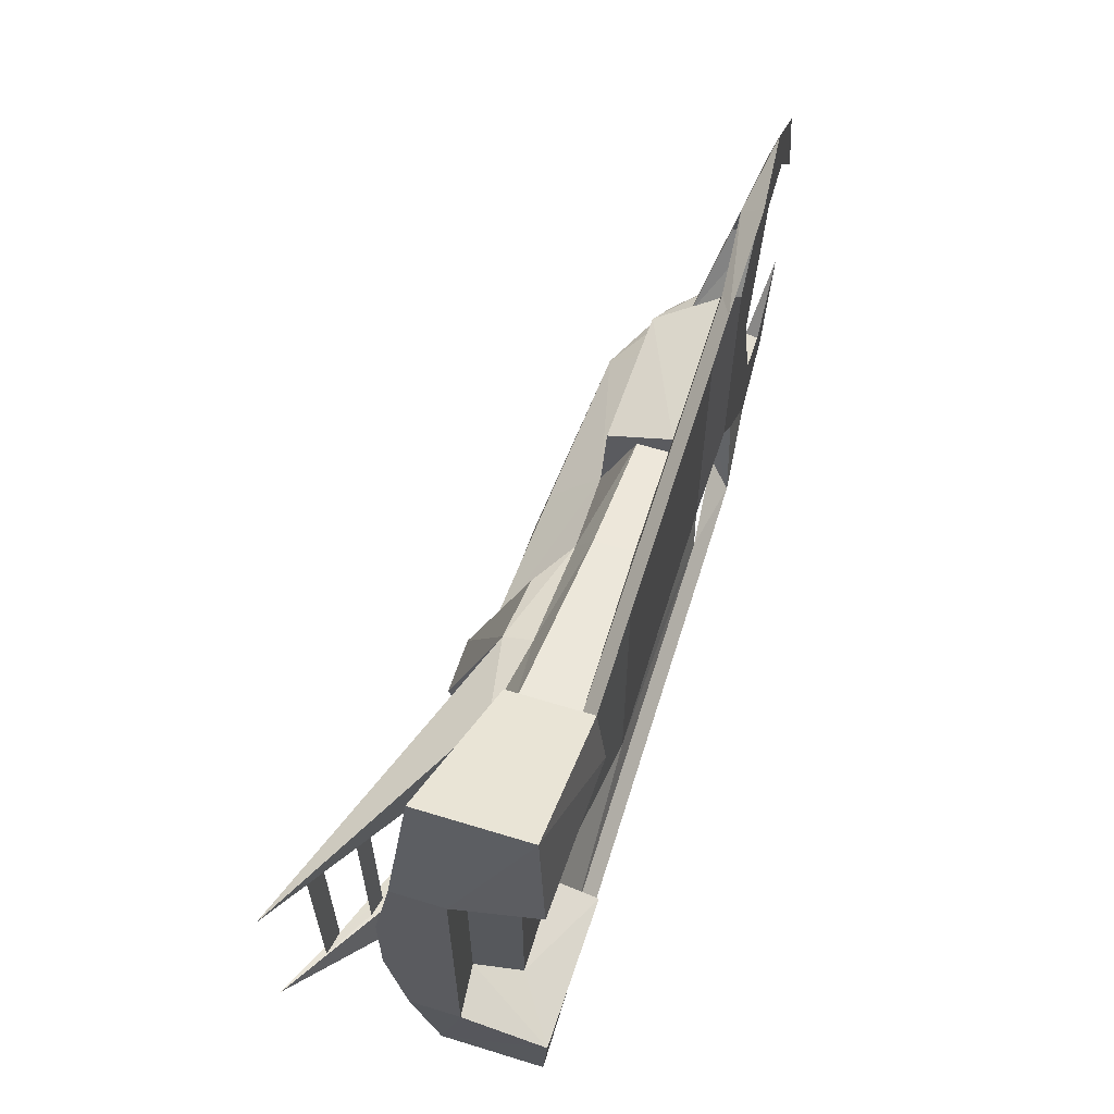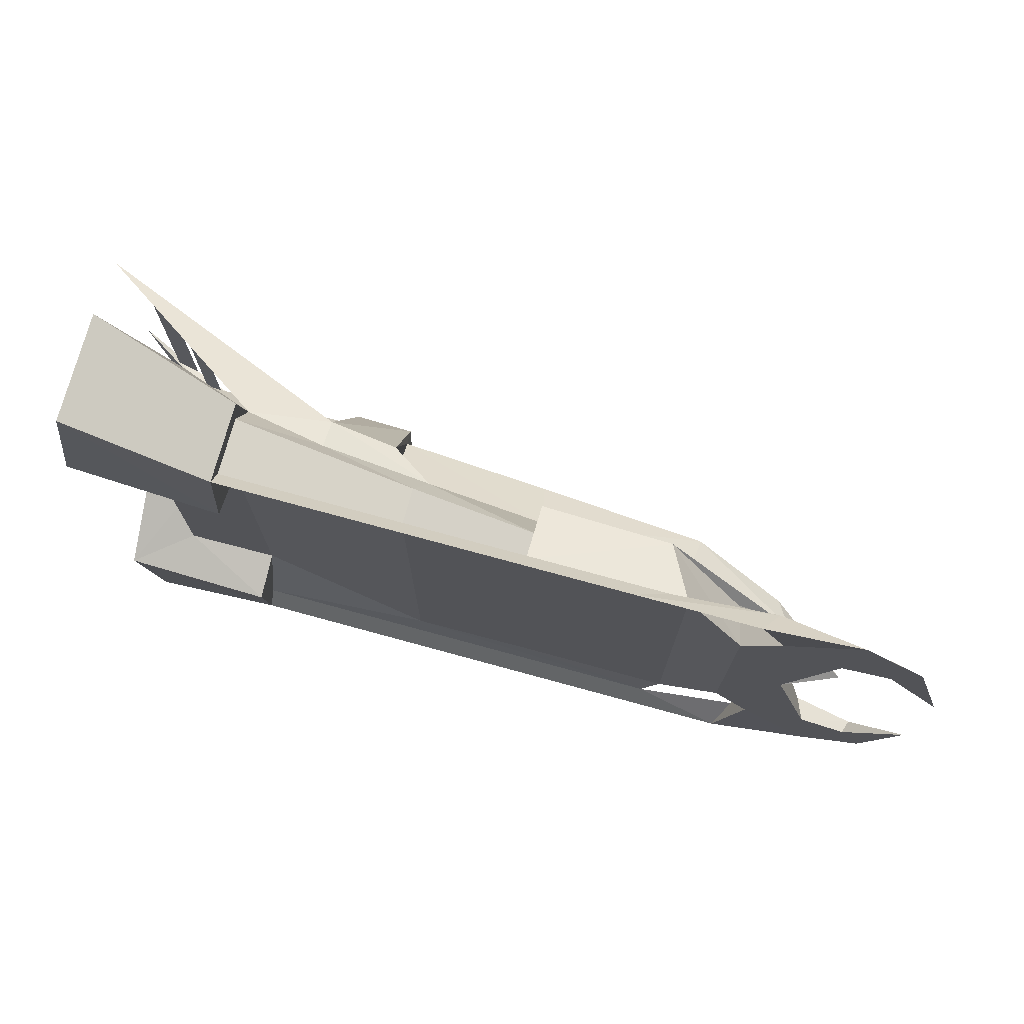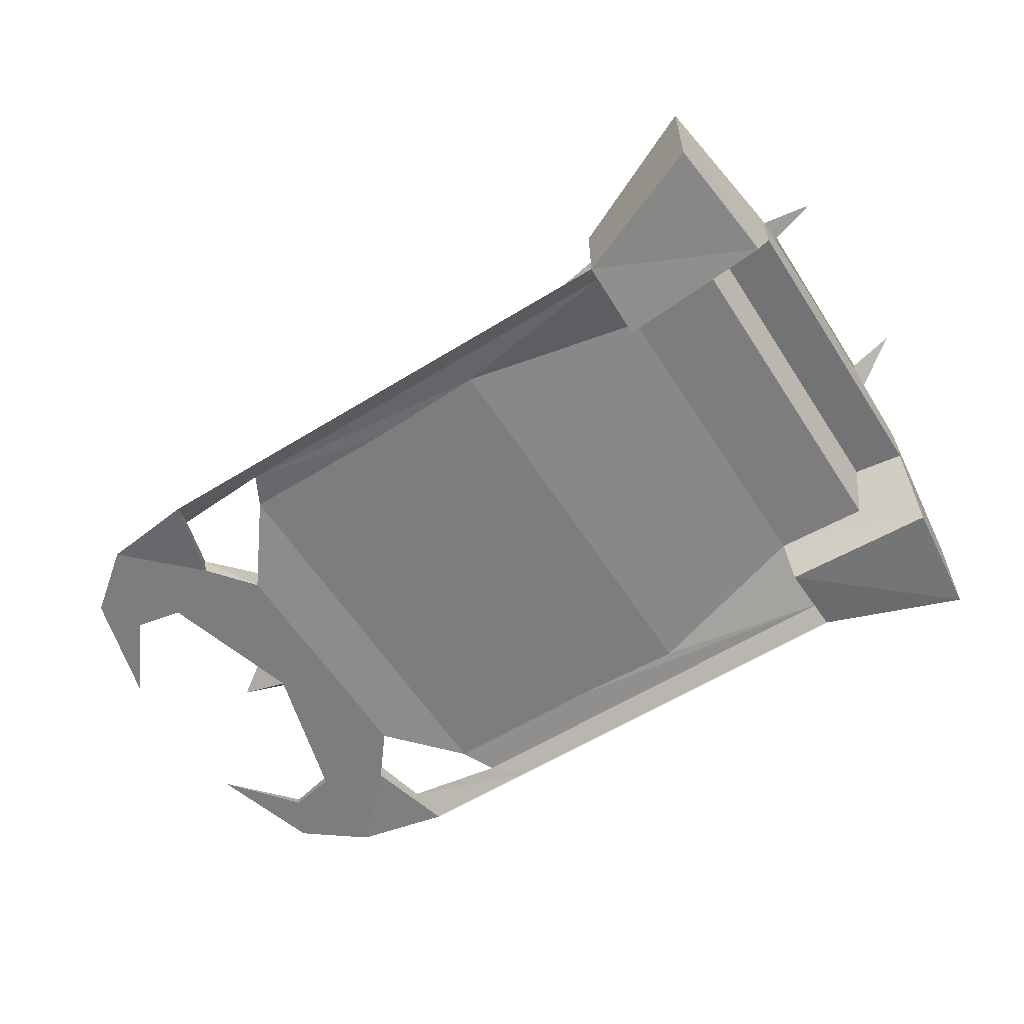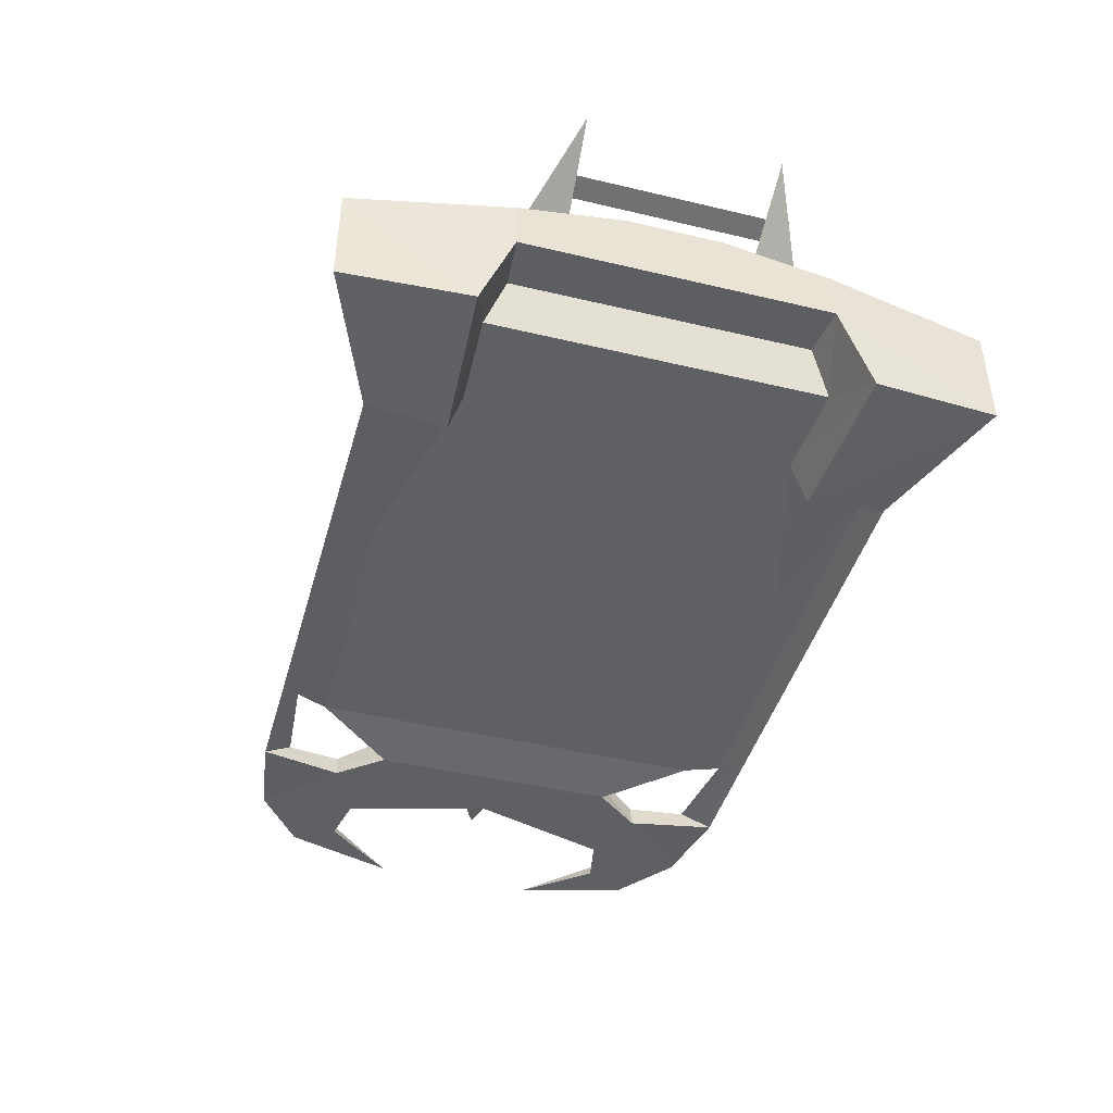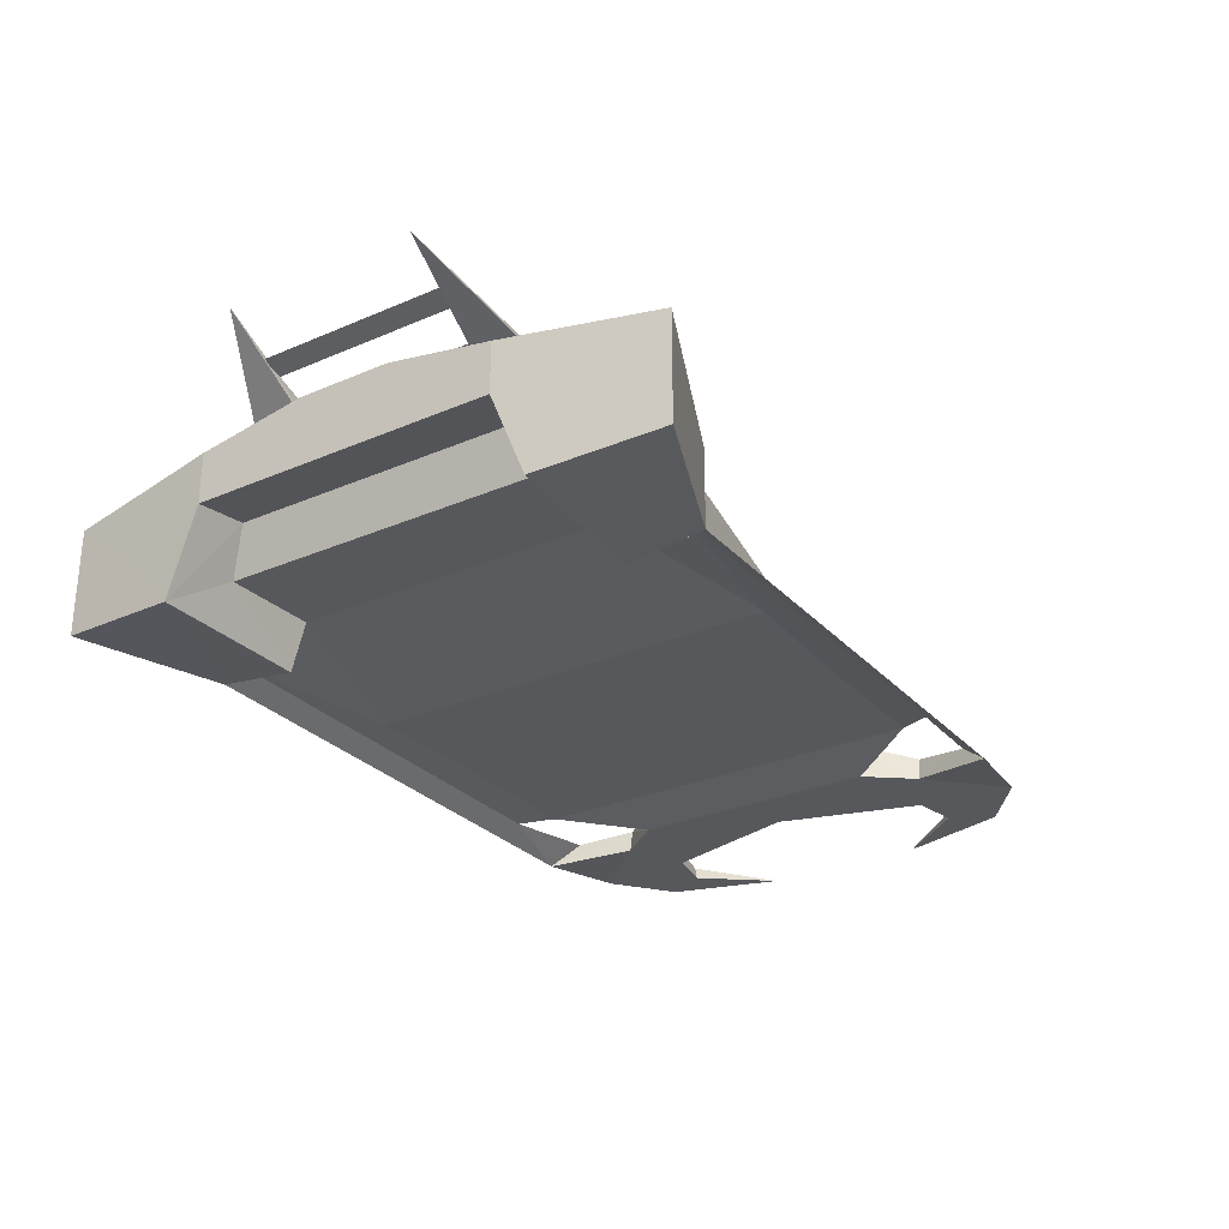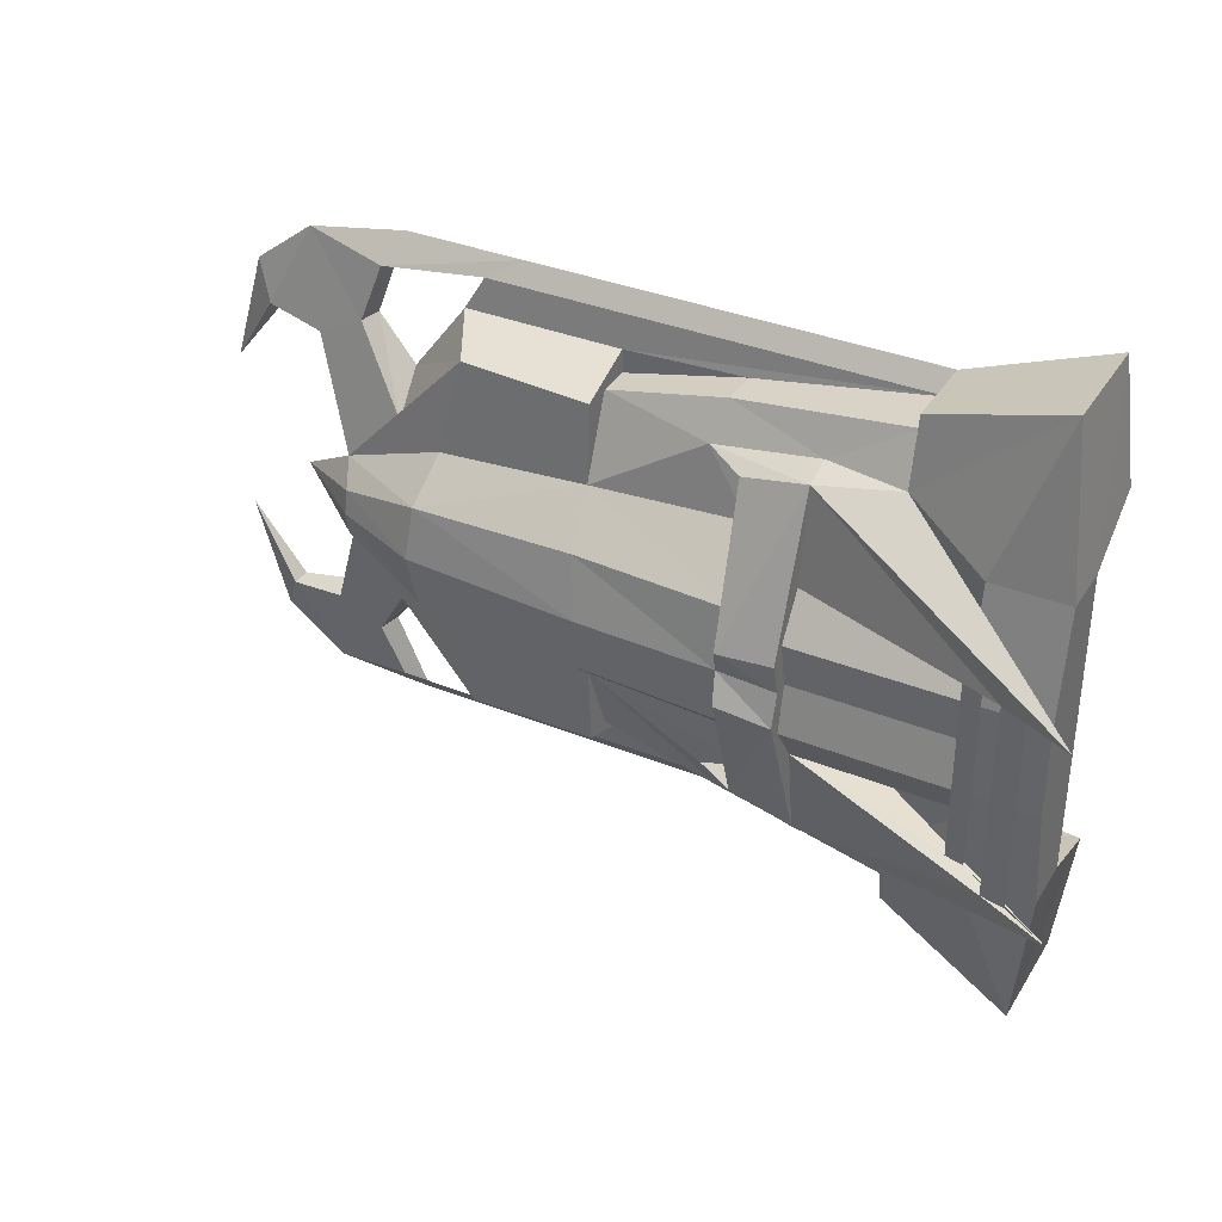
<metadata>
{"format":"obj","ext":"obj","renderer":"f3d","projection":"perspective","resolution":1024,"background":"white","views":[{"elev":62.1,"azim":-72.7,"up":"+Z"},{"elev":74.6,"azim":15.3,"up":"+Z"},{"elev":-59.1,"azim":-147.5,"up":"+Y"},{"elev":-44.2,"azim":-105.6,"up":"+Y"},{"elev":-28.3,"azim":-56.9,"up":"+Y"},{"elev":35.6,"azim":-152.0,"up":"+Z"}]}
</metadata>
<code>
o body_1
v 66 40 7e-06
v 64 51 -9
v 75 40 -31
v 73 45 -32
v 75 40 31
v 73 45 32
v 64 51 9
v -57 46 -35
v -19 42 -45
v -57 41 -51
v -100 89 -21
v -40 61 -39
v -85 82 -21
v -40 64 -19
v -27 70 1.1e-05
v -28 73 -6
v -27 68 -13
v -26 60 -36
v 7 42 -44
v 7 42 -39
v 41 42 -44
v 54 40 -27
v 54 40 27
v -40 61 39
v -85 82 21
v -40 64 19
v -100 89 21
v -27 68 13
v -28 73 6
v -26 60 36
v -57 41 51
v -19 42 45
v -57 46 35
v 41 42 44
v 7 42 39
v 7 42 44
v 86 43 -34
v 90 40 -42
v 97 40 -18
v 63 45 -37
v 59 43 -49
v 77 40 -52
v 56 38 -55
v 85 40 -33
v 56 38 55
v 59 43 49
v 77 40 52
v 63 45 37
v 97 40 18
v 86 43 34
v 85 40 33
v 90 40 42
v 62 40 37
v 62 40 -37
v -40 73 -7
v -40 70 -10
v -40 68 1.1e-05
v -40 71 1.2e-05
v -77 46 36
v -77 46 -36
v -80 56 32
v -80 56 -32
v -40 70 10
v -40 73 7
v -26 56 -24
v -26 54 -34
v -26 54 34
v -26 56 24
v 52 50 -20
v 52 50 20
v 37 41 -51
v 37 41 51
v -90 83 21
v -90 83 -21
v -80 77 20
v -80 77 -20
v -76 76 20
v -76 76 -20
v -57 38 -55
v 30 38 -55
v 30 38 55
v -57 38 55
v -57 58 -41
v -61 64 -19
v -40 55 41
v -57 58 41
v -40 55 -41
v -61 64 19
f 1 3 2
f 2 3 4
f 5 1 6
f 6 1 7
f 8 10 9
f 11 13 12
f 14 12 13
f 15 17 16
f 16 17 18
f 19 21 20
f 22 1 23
f 24 26 25
f 25 27 24
f 28 15 29
f 28 29 30
f 31 33 32
f 34 36 35
f 37 39 38
f 40 42 41
f 42 43 41
f 42 37 38
f 44 39 37
f 45 47 46
f 47 48 46
f 49 51 50
f 50 47 52
f 49 50 52
f 5 47 53
f 45 53 47
f 51 49 52
f 42 3 54
f 54 43 42
f 39 44 38
f 12 14 55
f 55 14 56
f 56 57 55
f 55 57 58
f 35 20 34
f 34 20 21
f 9 32 8
f 8 32 33
f 59 61 60
f 60 61 62
f 35 32 20
f 20 32 9
f 34 21 23
f 23 21 22
f 26 24 63
f 63 24 64
f 57 63 58
f 58 63 64
f 17 65 18
f 18 65 66
f 30 67 28
f 28 67 68
f 2 4 69
f 69 4 40
f 44 37 3
f 3 37 4
f 4 37 40
f 40 37 42
f 50 6 47
f 47 6 48
f 6 7 48
f 48 7 70
f 23 1 53
f 53 1 5
f 5 51 47
f 47 51 52
f 1 22 3
f 3 22 54
f 44 3 38
f 38 3 42
f 50 51 6
f 6 51 5
f 20 19 9
f 21 71 19
f 72 34 36
f 36 35 32
f 73 25 74
f 74 25 13
f 75 77 76
f 76 77 78
f 19 71 9
f 9 71 10
f 10 71 79
f 79 71 80
f 41 43 71
f 71 43 80
f 45 46 81
f 81 46 72
f 72 31 81
f 81 31 82
f 72 36 31
f 31 36 32
f 83 84 11
f 11 12 83
f 11 74 13
f 14 13 78
f 73 27 25
f 25 26 77
f 24 86 85
f 83 12 87
f 88 86 27
f 24 27 86
f 74 11 76
f 76 11 84
f 78 76 14
f 14 76 84
f 78 13 76
f 76 13 74
f 33 59 8
f 8 59 60
f 75 77 88
f 88 77 26
f 25 77 73
f 73 77 75
f 27 73 88
f 88 73 75
f 41 43 40
f 40 43 54
f 69 40 22
f 22 40 54
f 48 70 53
f 53 70 23
f 45 46 53
f 53 46 48
o body_2
v -87 62 67
v -87 39 67
v -91 55 33
v -90 37 40
v -91 66 -33
v -91 66 33
v -91 55 -33
v -91 70 -10
v -91 70 10
v -90 37 -40
v -87 62 -67
v -87 39 -67
v -75 70 10
v -75 64 19
v -75 66 33
v -40 64 -19
v -40 70 -10
v -61 64 -19
v -61 64 19
v -40 70 10
v -40 64 19
v -75 68 1.1e-05
v -75 70 -10
v -75 66 -33
v -75 64 -19
v -57 58 41
v -57 58 -41
v -40 68 1.1e-05
v -57 55 -55
v -57 55 55
v -57 53 -51
v -57 53 51
v -57 41 -51
v -57 38 -55
v -57 46 -35
v -57 36 -38
v -57 36 38
v -57 38 55
v -57 46 35
v -57 41 51
v -80 56 -32
v -80 56 32
v -77 46 36
v -77 46 -36
f 89 91 90
f 90 91 92
f 93 95 94
f 94 95 91
f 96 93 97
f 97 93 94
f 95 99 98
f 98 99 100
f 101 103 102
f 104 106 105
f 107 109 108
f 110 111 101
f 112 111 113
f 93 112 99
f 103 94 89
f 102 114 107
f 103 114 102
f 115 113 106
f 115 112 113
f 89 94 91
f 93 99 95
f 108 116 101
f 101 116 110
f 116 105 110
f 110 105 111
f 105 106 111
f 111 106 113
f 107 108 102
f 102 108 101
f 101 111 97
f 97 111 96
f 115 117 112
f 112 117 99
f 118 114 89
f 89 114 103
f 115 119 117
f 120 114 118
f 112 93 111
f 111 93 96
f 94 103 97
f 97 103 101
f 119 121 117
f 117 121 122
f 123 124 121
f 121 124 122
f 125 127 126
f 126 127 128
f 128 120 126
f 126 120 118
f 118 89 126
f 126 89 90
f 99 117 100
f 100 117 122
f 129 130 95
f 95 130 91
f 92 91 131
f 131 91 130
f 92 125 90
f 90 125 126
f 131 127 92
f 92 127 125
f 95 98 129
f 129 98 132
f 123 132 124
f 124 132 98
f 124 98 122
f 122 98 100
o body_3
v -26 60 36
v -26 54 34
v -17 54 37
v -40 55 41
v -57 53 51
v -57 58 41
v -17 54 -37
v -26 54 -34
v -26 60 -36
v -57 58 -41
v -57 53 -51
v -40 55 -41
v 7 49 39
v 7 56 22
v 7 55 39
v 64 51 9
v 35 54 40
v 40 55 19
v 78 45 7e-06
v 61 57 5
v 61 58 9e-06
v 66 40 7e-06
v 64 51 -9
v 61 57 -5
v 40 55 -19
v 35 54 -40
v 7 55 -39
v 7 56 -22
v 7 49 -39
v -40 61 -39
v -28 73 -6
v -40 73 -7
v -27 70 1.1e-05
v -40 71 1.2e-05
v -40 73 7
v -28 73 6
v -40 61 39
v -19 50 45
v -26 56 24
v -26 56 -24
v -19 50 -45
v -19 42 -45
v 7 42 -39
v -57 41 -51
v -19 42 45
v -57 41 51
v 7 42 39
v 7 42 44
v 41 42 44
v 52 50 20
v 54 40 27
v 41 64 11
v 5 66 13
v -27 68 13
v 3 69 1.1e-05
v 42 66 1.1e-05
v 41 64 -11
v 5 66 -13
v -27 68 -13
v 41 42 -44
v 52 50 -20
v 54 40 -27
v 7 42 -44
f 133 135 134
f 136 138 137
f 139 141 140
f 142 144 143
f 145 147 146
f 148 150 149
f 151 152 148
f 151 153 152
f 151 148 154
f 155 151 154
f 156 151 155
f 153 151 156
f 157 155 158
f 159 161 160
f 162 141 144
f 144 141 139
f 163 141 164
f 164 141 162
f 163 164 165
f 165 164 166
f 167 168 166
f 166 168 165
f 133 168 169
f 169 168 167
f 133 169 135
f 135 169 136
f 135 136 170
f 170 136 137
f 146 171 135
f 135 171 134
f 146 135 145
f 145 135 170
f 172 160 140
f 140 160 139
f 139 160 173
f 173 160 161
f 144 139 143
f 143 139 173
f 173 161 174
f 174 161 175
f 143 173 176
f 176 173 174
f 170 137 177
f 177 137 178
f 145 170 179
f 179 170 177
f 180 147 179
f 179 147 145
f 181 149 180
f 180 149 147
f 149 150 147
f 147 150 146
f 182 149 183
f 183 149 181
f 152 184 148
f 148 184 150
f 185 146 184
f 184 146 150
f 185 186 146
f 146 186 171
f 187 165 185
f 185 165 186
f 188 187 184
f 184 187 185
f 153 188 152
f 152 188 184
f 189 156 157
f 157 156 155
f 188 153 189
f 189 153 156
f 160 190 157
f 157 190 189
f 187 188 190
f 190 188 189
f 191 190 172
f 172 190 160
f 165 187 191
f 191 187 190
f 157 158 160
f 160 158 159
f 158 193 192
f 192 193 194
f 158 192 159
f 159 192 195
f 159 195 161
f 161 195 175
f 148 149 182
f 158 155 193

</code>
